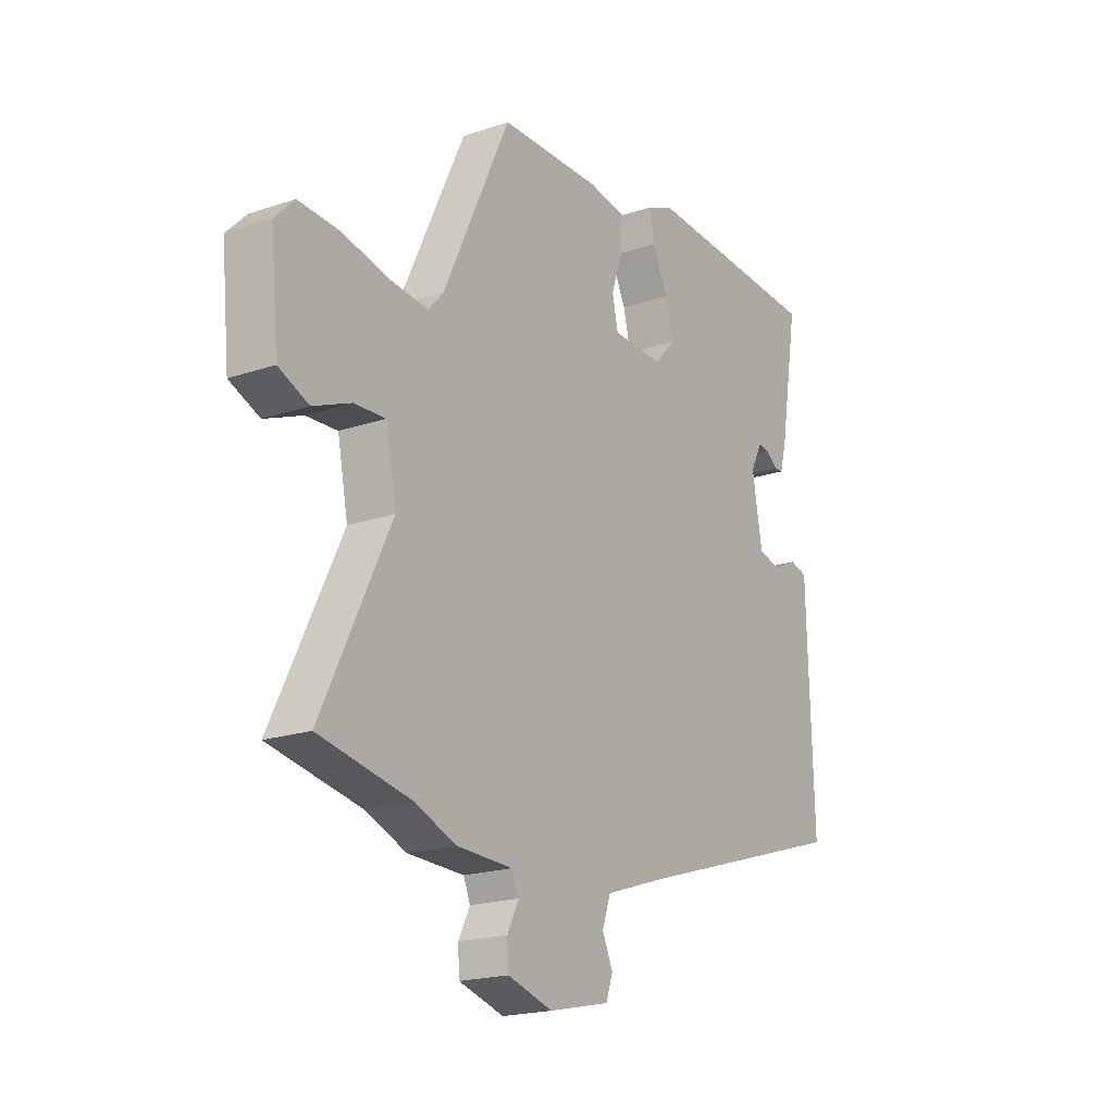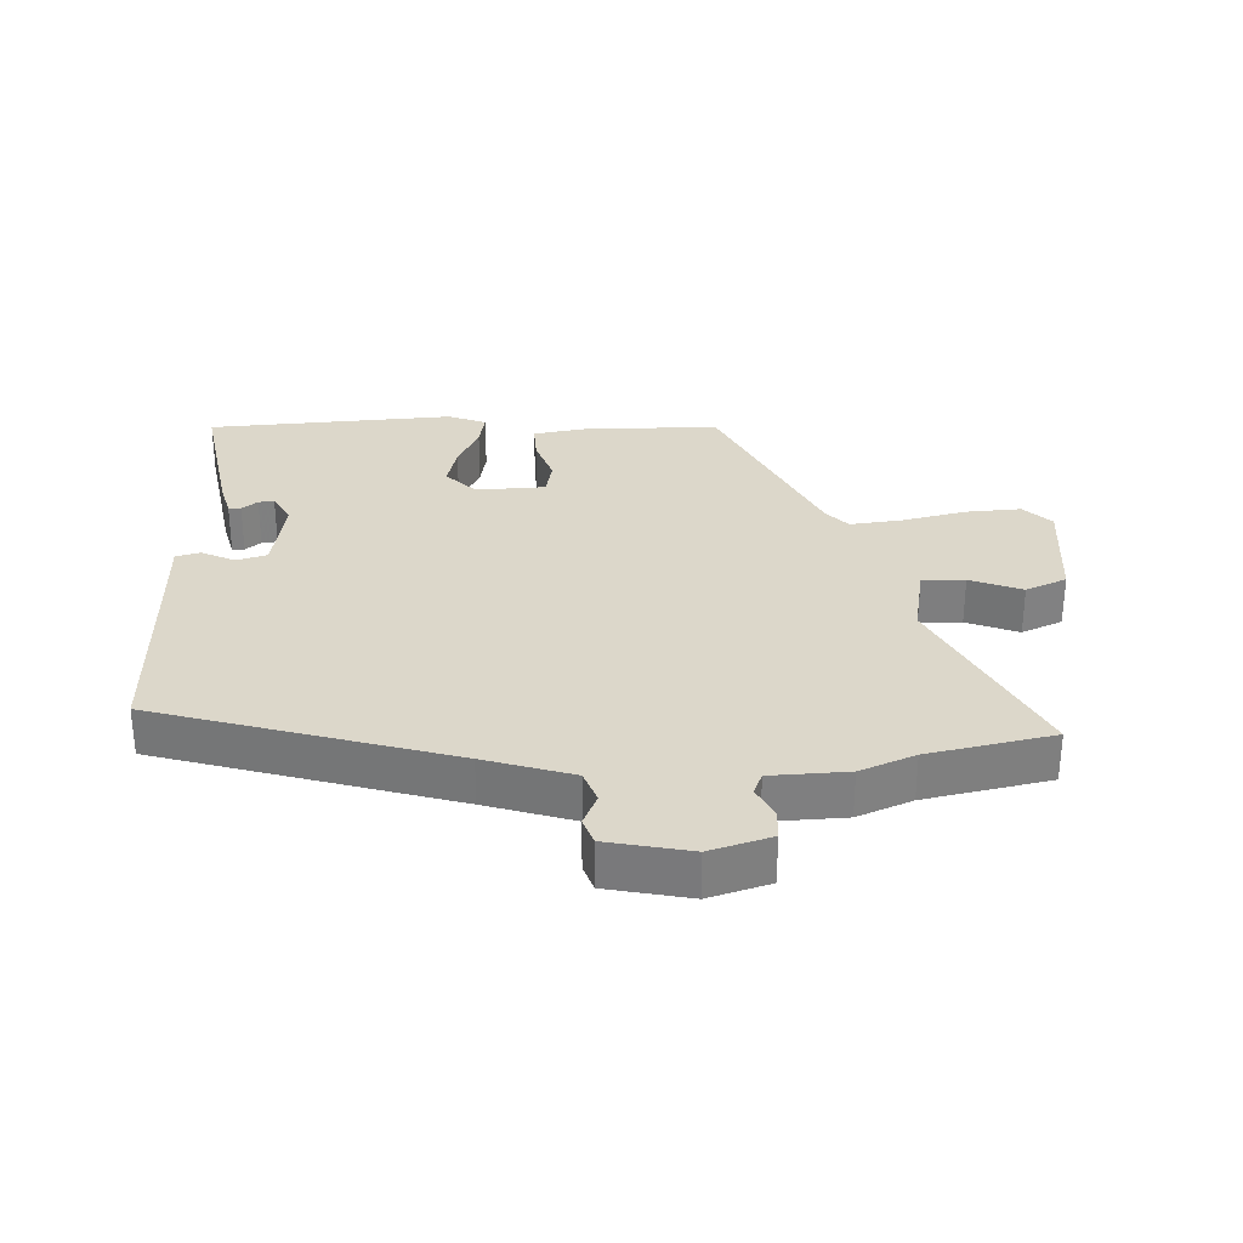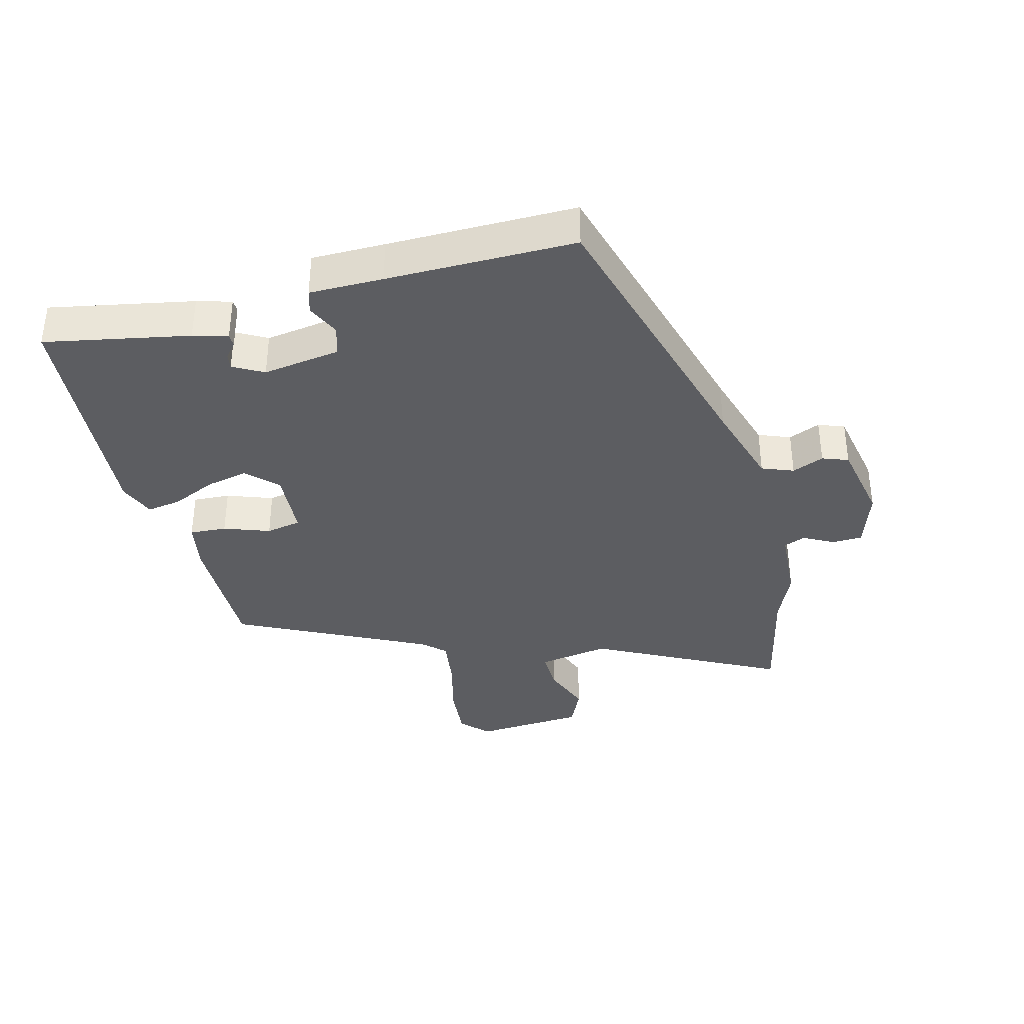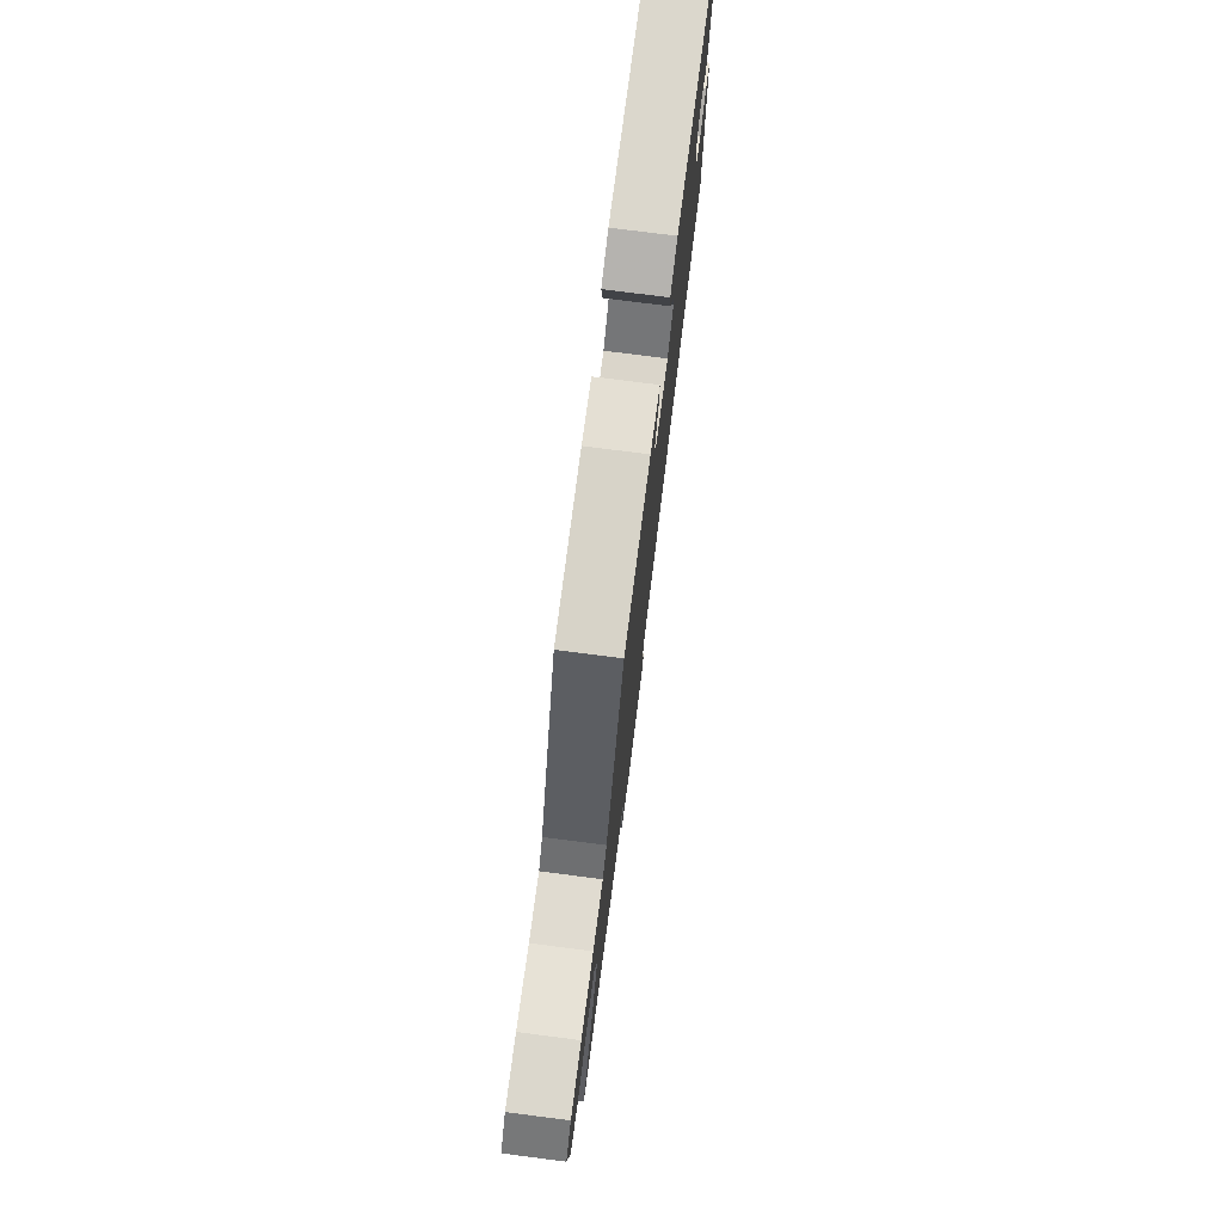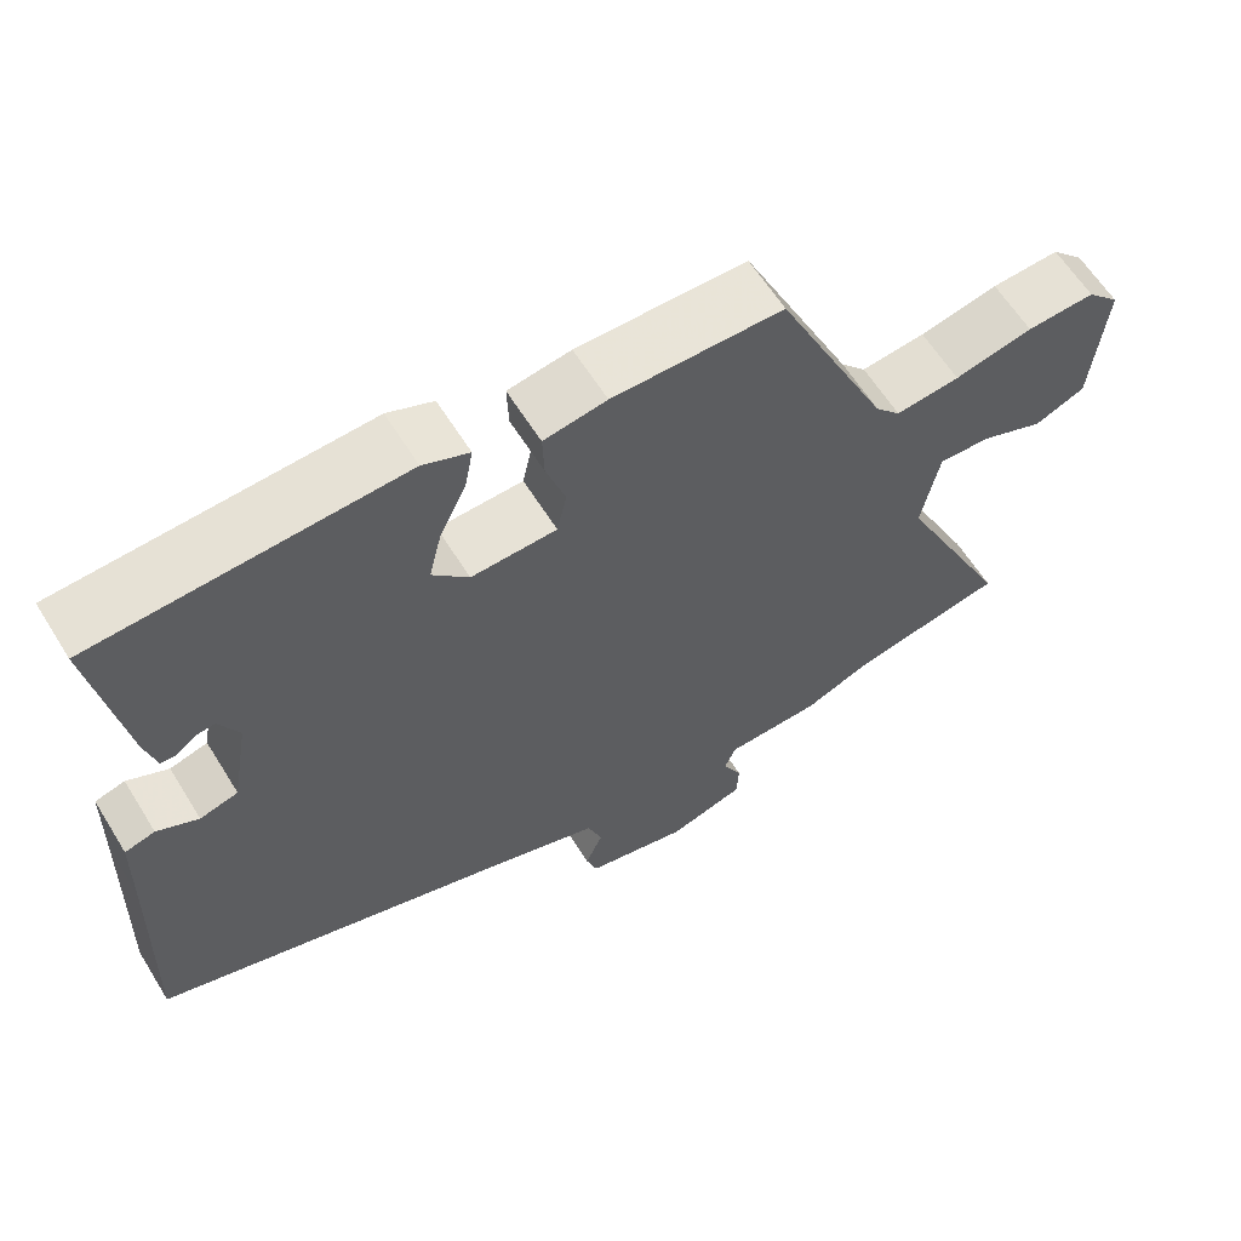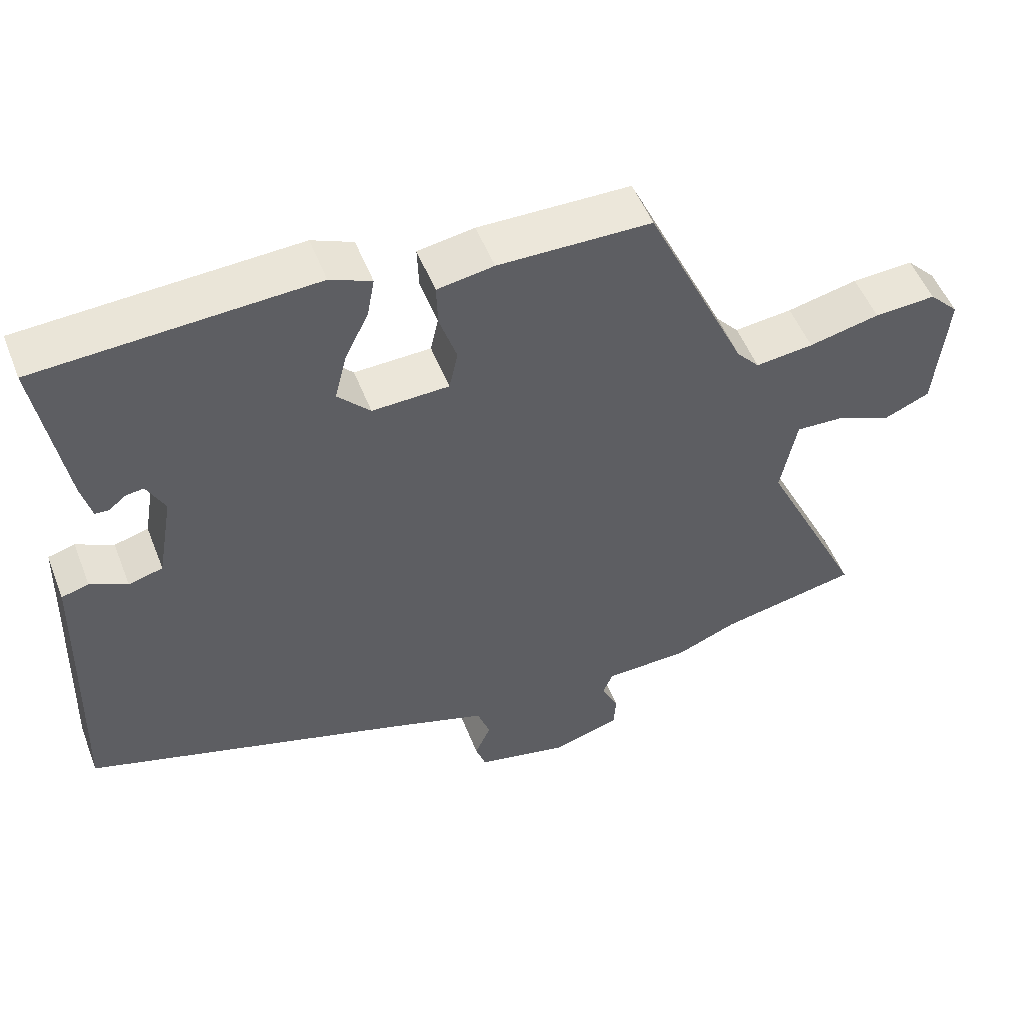
<metadata>
{"format":"obj","ext":"obj","renderer":"f3d","projection":"perspective","resolution":1024,"background":"white","views":[{"elev":-19.5,"azim":-57.6,"up":"+Z"},{"elev":30.5,"azim":177.3,"up":"+Y"},{"elev":-36.5,"azim":103.2,"up":"+Y"},{"elev":76.5,"azim":-82.7,"up":"+Z"},{"elev":61.3,"azim":148.3,"up":"+Z"},{"elev":51.9,"azim":158.9,"up":"+Z"}]}
</metadata>
<code>
v 0.517 0.07 -0.347
v 0.069 0.07 -0.485
v -0.065 0.07 -0.529
v -0.083 0.07 -0.579
v -0.061 0.07 -0.628
v -0.075 0.07 -0.669
v -0.202 0.07 -0.697
v -0.296 0.07 -0.669
v -0.299 0.07 -0.622
v -0.275 0.07 -0.574
v -0.289 0.07 -0.54
v -0.407 0.07 -0.536
v -0.491 0.07 -0.502
v -0.683 0.07 -0.464
v -0.54 0.07 -0.169
v -0.562 0.07 -0.057
v -0.627 0.07 -0.06
v -0.706 0.07 -0.092
v -0.769 0.07 -0.065
v -0.786 0.07 0.108
v -0.745 0.07 0.15
v -0.66 0.07 0.145
v -0.562 0.07 0.123
v -0.482 0.07 0.114
v -0.45 0.07 0.15
v -0.31 0.07 0.451
v -0.099 0.07 0.453
v -0.021 0.07 0.44
v -0.023 0.07 0.382
v -0.047 0.07 0.31
v -0.035 0.07 0.255
v 0.071 0.07 0.251
v 0.116 0.07 0.298
v 0.1 0.07 0.363
v 0.067 0.07 0.431
v 0.057 0.07 0.485
v 0.114 0.07 0.509
v 0.493 0.07 0.488
v 0.455 0.07 0.262
v 0.441 0.07 0.208
v 0.422 0.07 0.207
v 0.398 0.07 0.226
v 0.374 0.07 0.229
v 0.349 0.07 0.181
v 0.37 0.07 0.06
v 0.417 0.07 0.047
v 0.468 0.07 0.072
v 0.505 0.07 0.062
v 0.508 0.07 -0.053
v 0.517 0 -0.347
v 0.069 0 -0.485
v -0.065 0 -0.529
v -0.083 0 -0.579
v -0.061 0 -0.628
v -0.075 0 -0.669
v -0.202 0 -0.697
v -0.296 0 -0.669
v -0.299 0 -0.622
v -0.275 0 -0.574
v -0.289 0 -0.54
v -0.407 0 -0.536
v -0.491 0 -0.502
v -0.683 0 -0.464
v -0.54 0 -0.169
v -0.562 0 -0.057
v -0.627 0 -0.06
v -0.706 0 -0.092
v -0.769 0 -0.065
v -0.786 0 0.108
v -0.745 0 0.15
v -0.66 0 0.145
v -0.562 0 0.123
v -0.482 0 0.114
v -0.45 0 0.15
v -0.31 0 0.451
v -0.099 0 0.453
v -0.021 0 0.44
v -0.023 0 0.382
v -0.047 0 0.31
v -0.035 0 0.255
v 0.071 0 0.251
v 0.116 0 0.298
v 0.1 0 0.363
v 0.067 0 0.431
v 0.057 0 0.485
v 0.114 0 0.509
v 0.493 0 0.488
v 0.455 0 0.262
v 0.441 0 0.208
v 0.422 0 0.207
v 0.398 0 0.226
v 0.374 0 0.229
v 0.349 0 0.181
v 0.37 0 0.06
v 0.417 0 0.047
v 0.468 0 0.072
v 0.505 0 0.062
v 0.508 0 -0.053
f 46 47 48 49
f 45 46 49 1
f 39 40 41 42
f 39 42 43
f 38 39 43
f 37 38 43 44
f 34 35 36 37
f 33 34 37 44
f 27 28 29 30
f 25 26 27 30
f 24 25 30 31
f 20 21 22 23
f 20 23 24
f 17 18 19 20
f 16 17 20 24
f 15 16 24 31
f 13 14 15 31
f 11 12 13 31
f 7 8 9 10
f 4 5 6 7
f 3 4 7 10
f 2 3 10 11
f 45 1 2 11
f 32 33 44 45
f 11 31 32 45
f 98 97 96 95
f 50 98 95 94
f 91 90 89 88
f 92 91 88
f 92 88 87
f 93 92 87 86
f 86 85 84 83
f 93 86 83 82
f 79 78 77 76
f 79 76 75 74
f 80 79 74 73
f 72 71 70 69
f 73 72 69
f 69 68 67 66
f 73 69 66 65
f 80 73 65 64
f 80 64 63 62
f 80 62 61 60
f 59 58 57 56
f 56 55 54 53
f 59 56 53 52
f 60 59 52 51
f 60 51 50 94
f 94 93 82 81
f 94 81 80 60
f 1 50 51 2
f 2 51 52 3
f 3 52 53 4
f 4 53 54 5
f 5 54 55 6
f 6 55 56 7
f 7 56 57 8
f 8 57 58 9
f 9 58 59 10
f 10 59 60 11
f 11 60 61 12
f 12 61 62 13
f 13 62 63 14
f 14 63 64 15
f 15 64 65 16
f 16 65 66 17
f 17 66 67 18
f 18 67 68 19
f 19 68 69 20
f 20 69 70 21
f 21 70 71 22
f 22 71 72 23
f 23 72 73 24
f 24 73 74 25
f 25 74 75 26
f 26 75 76 27
f 27 76 77 28
f 28 77 78 29
f 29 78 79 30
f 30 79 80 31
f 31 80 81 32
f 32 81 82 33
f 33 82 83 34
f 34 83 84 35
f 35 84 85 36
f 36 85 86 37
f 37 86 87 38
f 38 87 88 39
f 39 88 89 40
f 40 89 90 41
f 41 90 91 42
f 42 91 92 43
f 43 92 93 44
f 44 93 94 45
f 45 94 95 46
f 46 95 96 47
f 47 96 97 48
f 48 97 98 49
f 49 98 50 1

</code>
